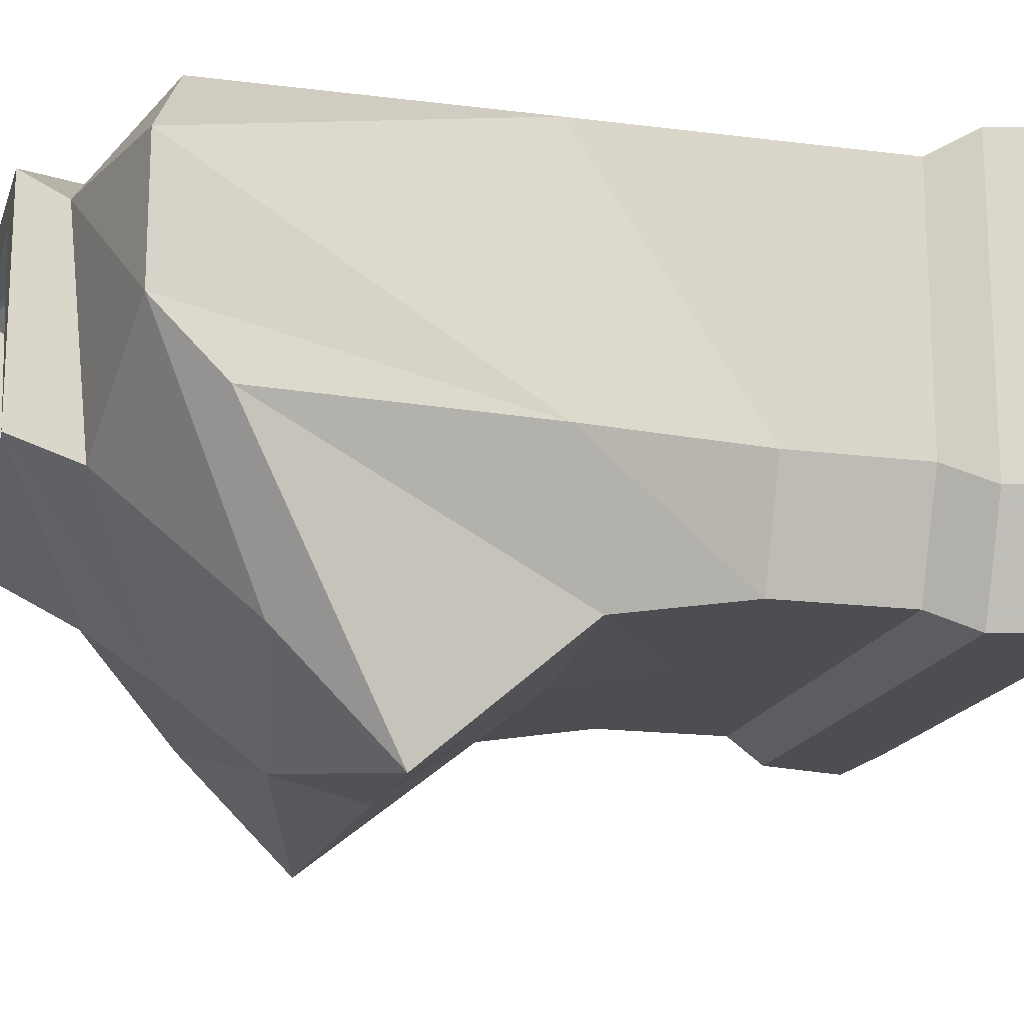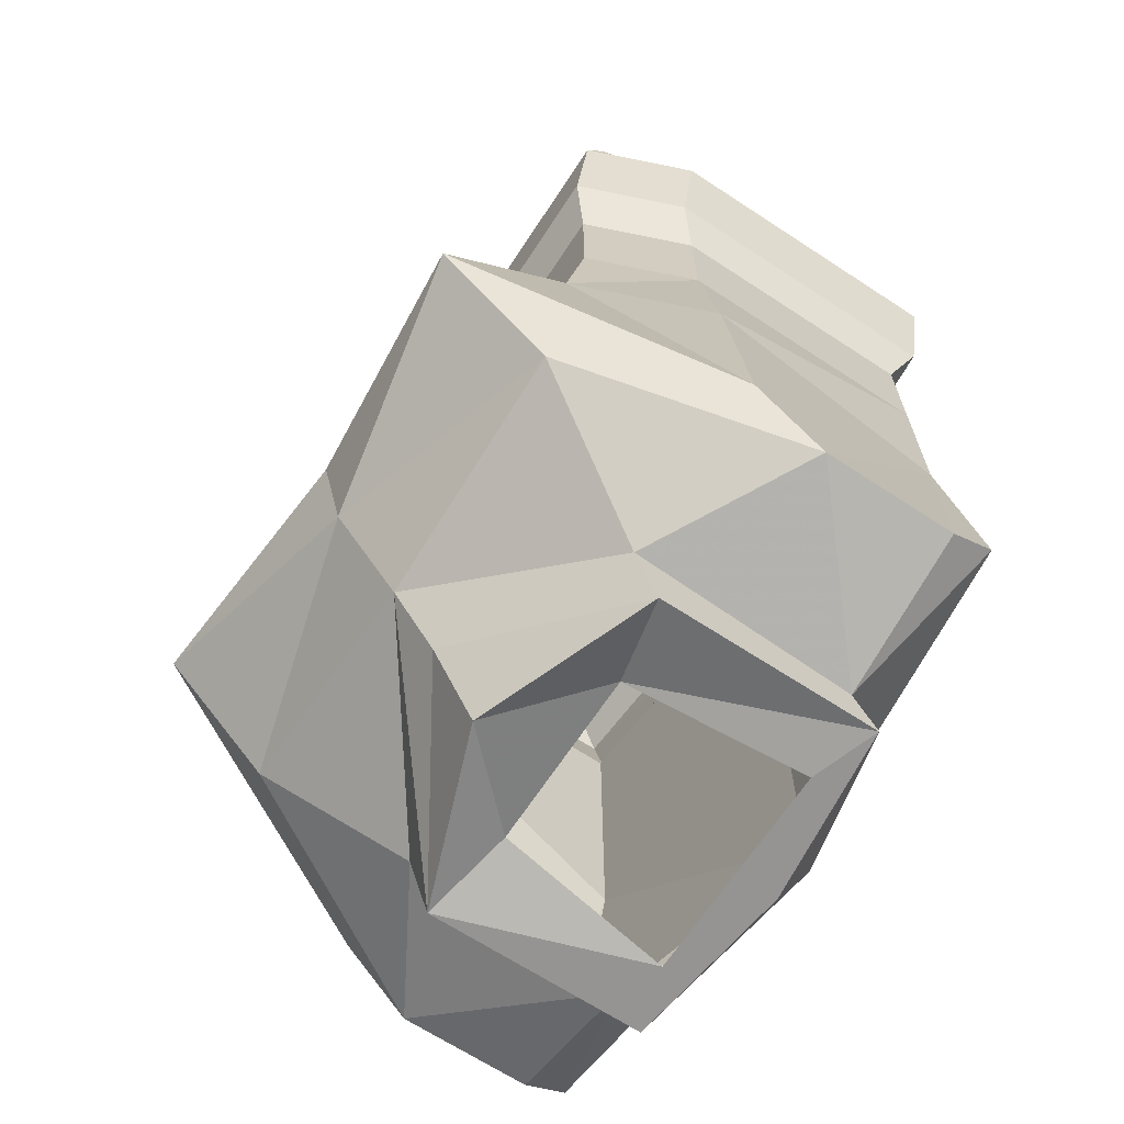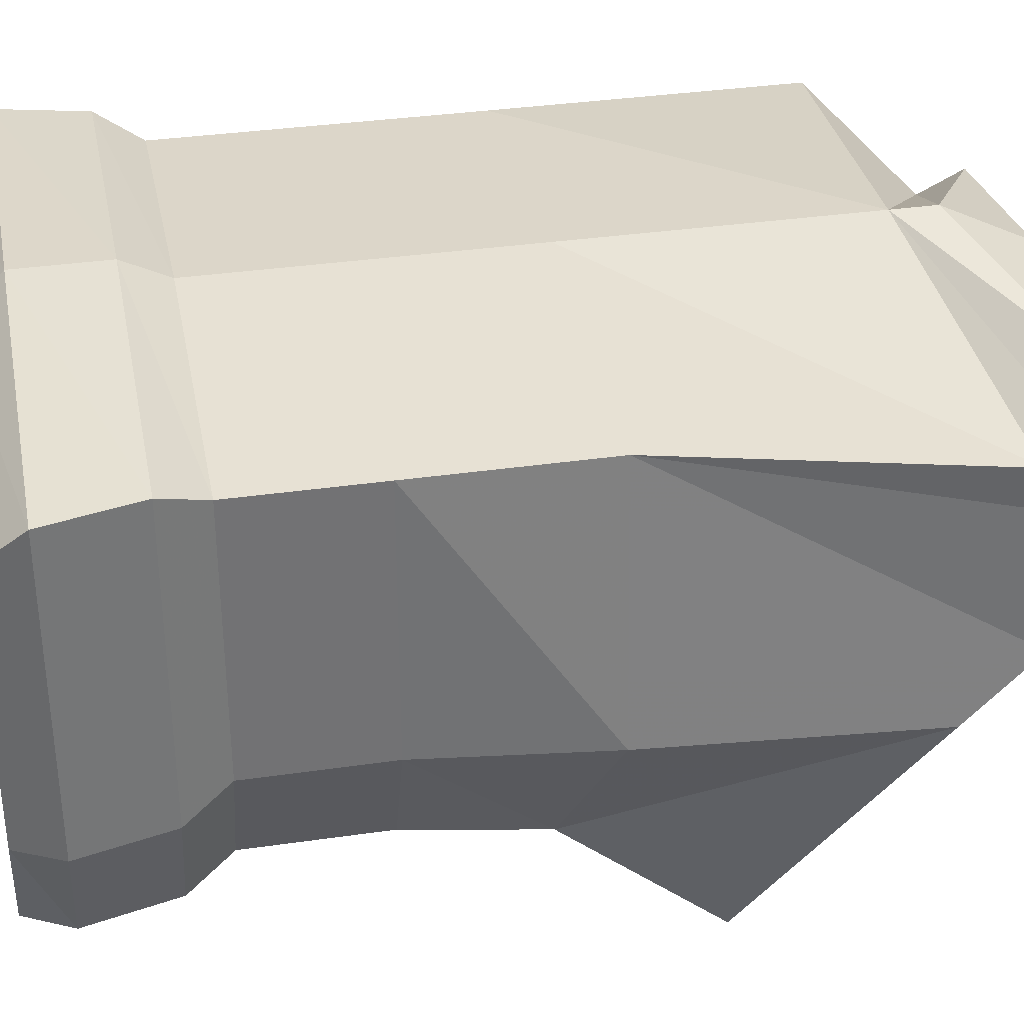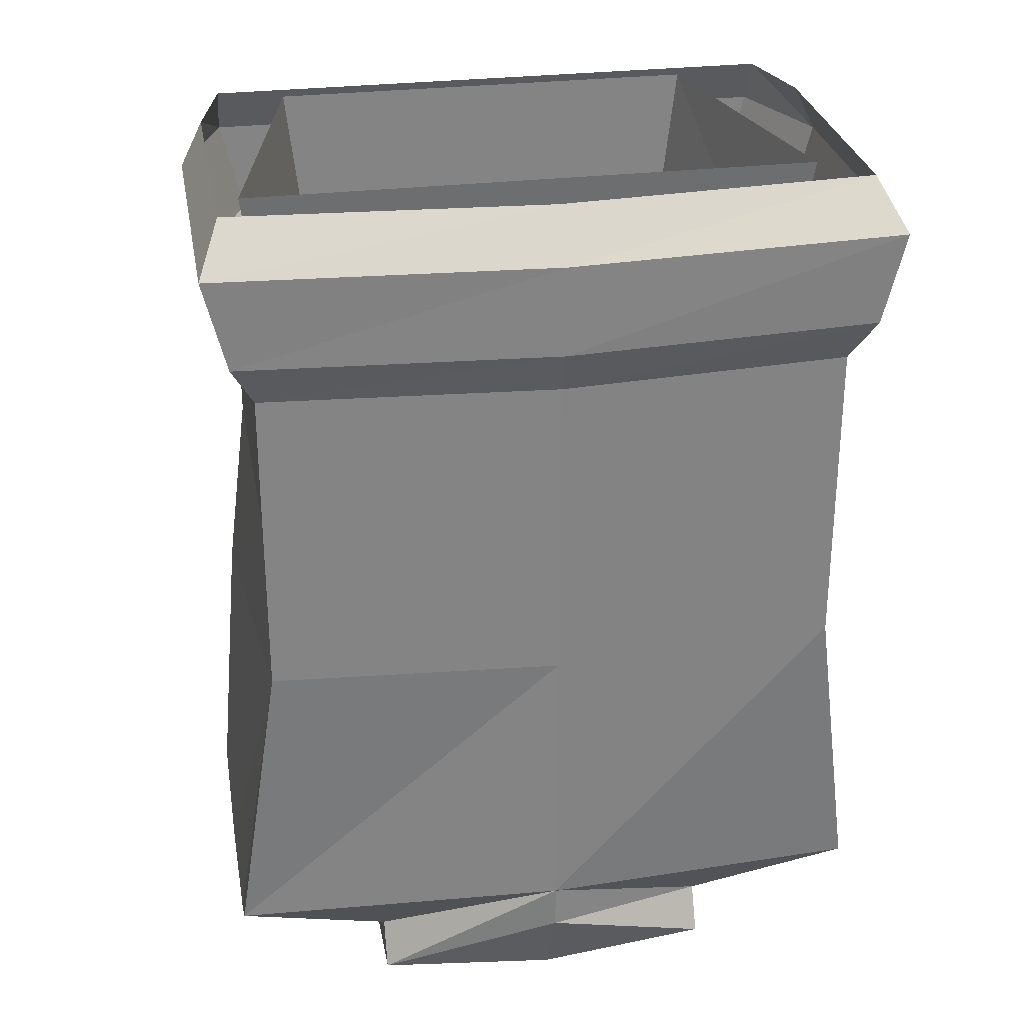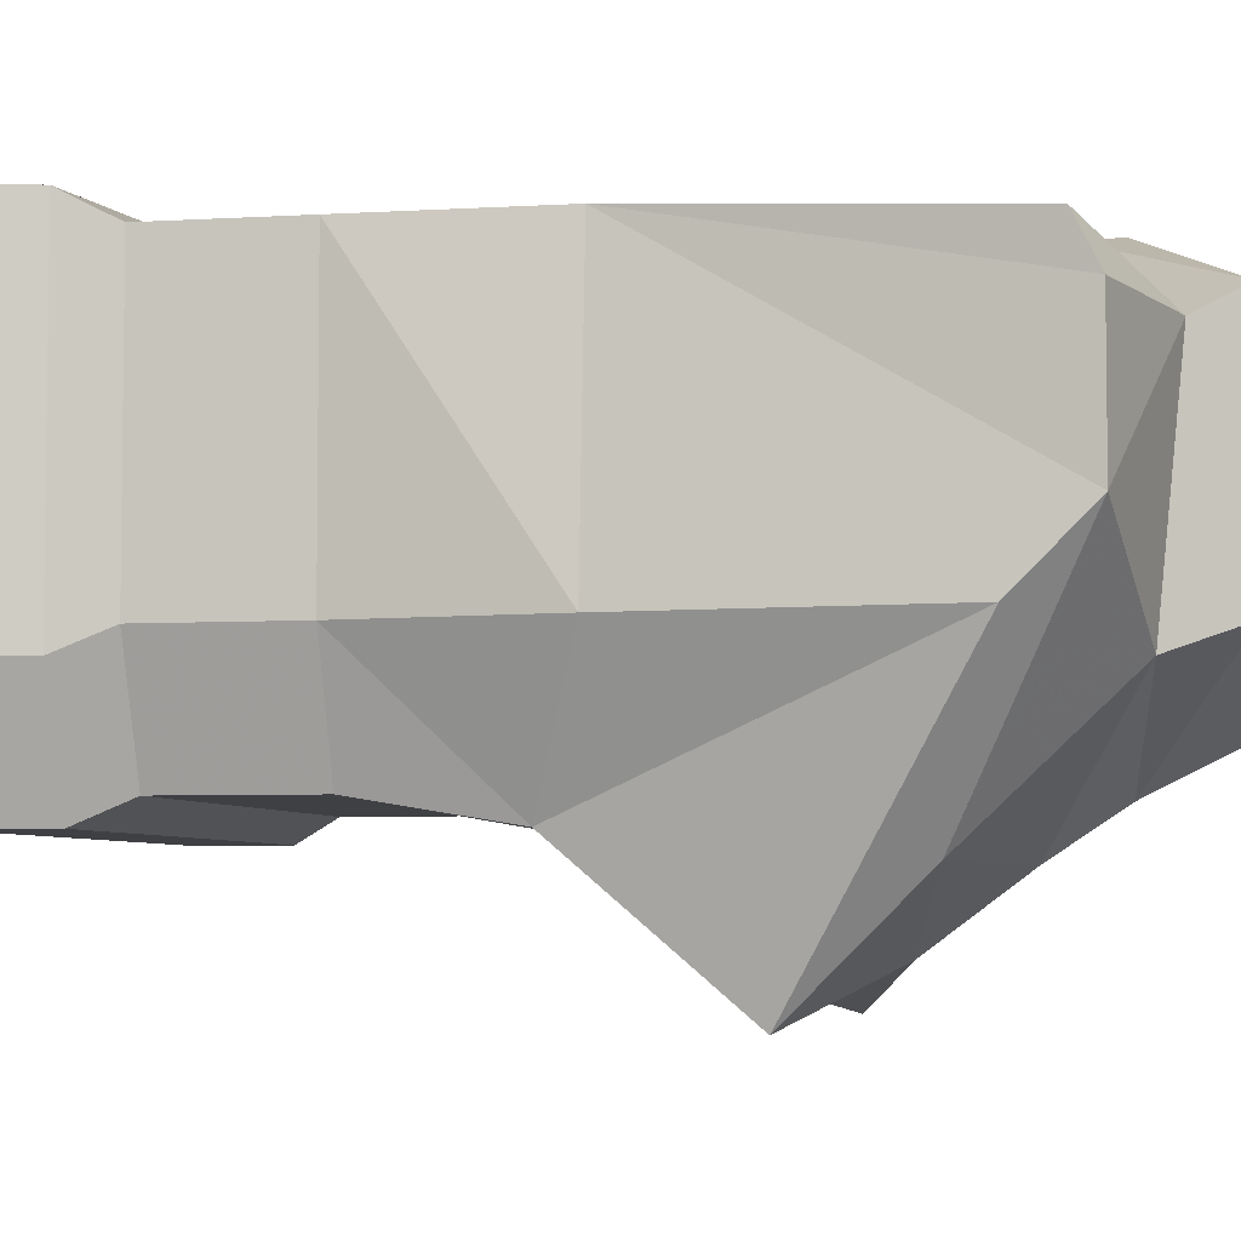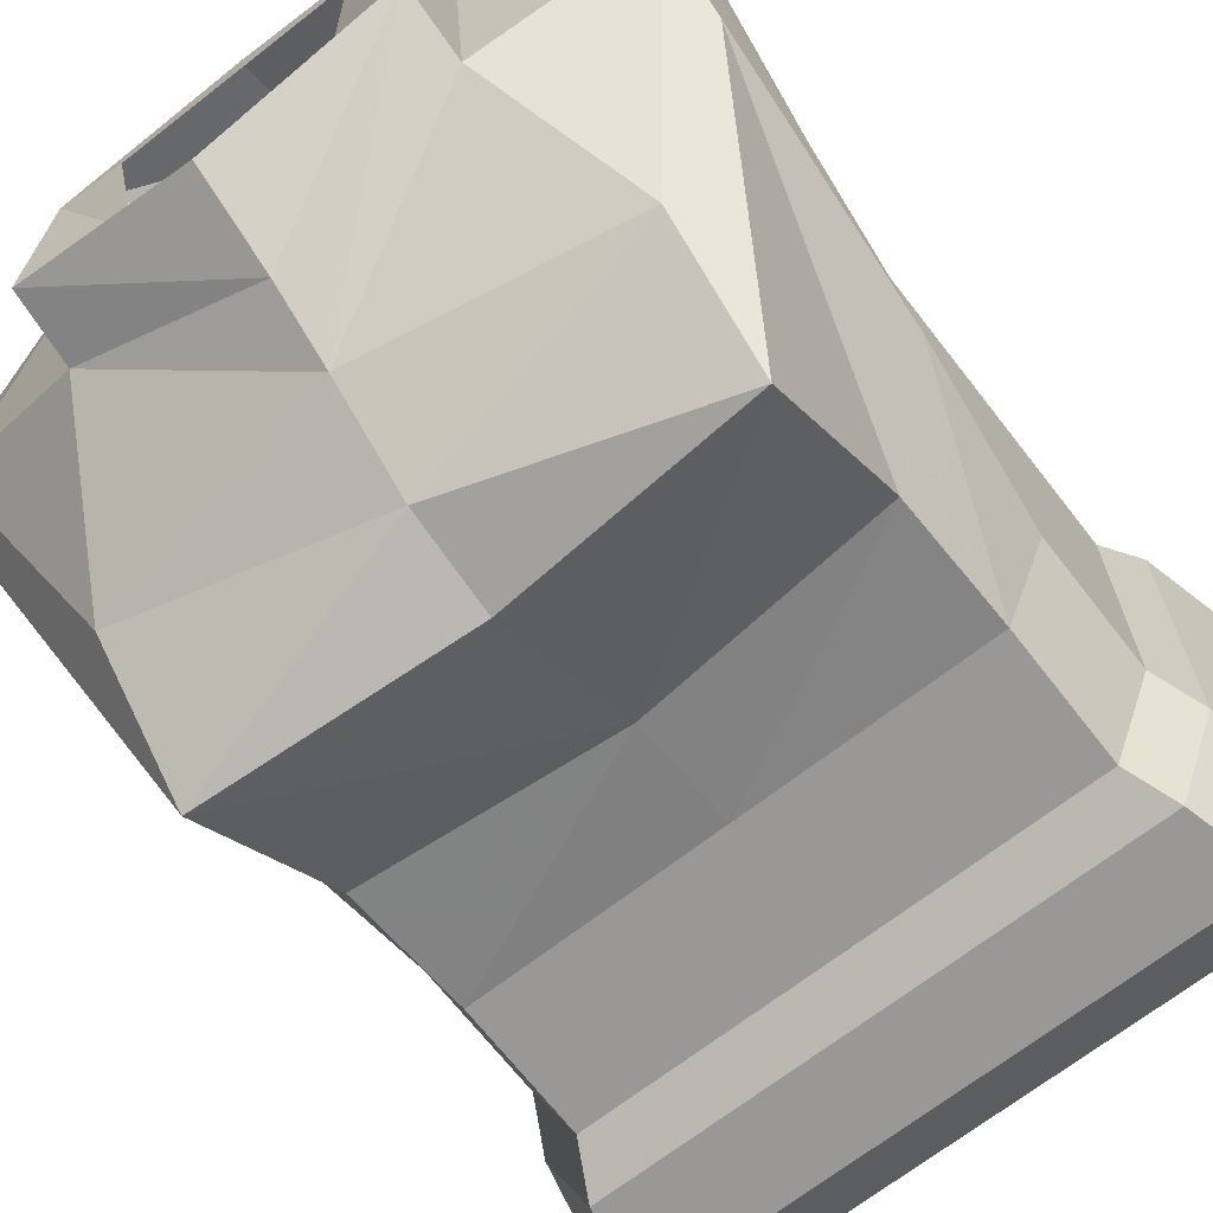
<metadata>
{"format":"obj","ext":"obj","renderer":"f3d","projection":"perspective","resolution":1024,"background":"white","views":[{"elev":-17.0,"azim":75.5,"up":"+Z"},{"elev":-67.1,"azim":-123.3,"up":"+Y"},{"elev":34.8,"azim":-101.0,"up":"+Z"},{"elev":28.9,"azim":-10.2,"up":"+Y"},{"elev":-5.0,"azim":-79.0,"up":"+Z"},{"elev":-68.6,"azim":37.9,"up":"+Z"}]}
</metadata>
<code>
v 0.08594 -1.008 0.03125
v 0.0625 -1.016 -0.0625
v 0.07031 -0.9453 -0.0625
v 0.09375 -0.9453 0.03906
v -0.09375 -1.008 0.03125
v -0.1016 -0.9453 0.03906
v -0.07031 -1.016 -0.0625
v -0.07812 -0.9453 -0.0625
v -0.08594 -1.156 -0.125
v 0 -1.148 -0.1172
v 0 -1.18 -0.1094
v -0.08594 -1.195 -0.08594
v -0.1172 -1.211 -0.03125
v -0.08594 -1.102 -0.07812
v 0 -1.094 -0.07812
v 0.08594 -1.156 -0.125
v 0.08594 -1.195 -0.08594
v 0 -1.211 -0.08594
v -0.0625 -1.242 -0.03906
v -0.1172 -1.234 -0.007812
v -0.1094 -1.117 -0.03125
v -0.1016 -1.055 -0.03125
v -0.08594 -1.055 -0.07031
v 0 -1.055 -0.07031
v 0.08594 -1.102 -0.07812
v 0.1172 -1.211 -0.03125
v 0.1172 -1.234 -0.007812
v 0.0625 -1.242 -0.03906
v 0.0625 -1.266 -0.03125
v 0 -1.234 -0.07031
v -0.0625 -1.266 -0.03125
v -0.0625 -1.25 0.03906
v -0.1172 -1.234 0.03906
v -0.1016 -1.117 0.0625
v -0.1016 -1.055 0.0625
v -0.1016 -1.008 0.0625
v -0.1016 -1.008 -0.03125
v -0.08594 -1.008 -0.07031
v 0 -1.008 -0.07031
v 0.08594 -1.055 -0.07031
v 0.1094 -1.117 -0.03125
v 0.1172 -1.234 0.03906
v 0.0625 -1.25 0.03906
v 0.0625 -1.266 0.04688
v 0.03906 -1.266 0.03906
v 0.03125 -1.258 -0.02344
v 0 -1.266 -0.05469
v -0.03125 -1.258 -0.02344
v -0.0625 -1.266 0.04688
v 0 -1.219 0.07031
v -0.1172 -1.227 0.05469
v 0 -1.117 0.07031
v 0 -1.055 0.07031
v 0 -1.008 0.07031
v 0 -0.9922 0.07812
v -0.1094 -0.9922 0.07031
v -0.1094 -0.9922 -0.03906
v -0.09375 -0.9922 -0.07812
v 0 -0.9922 -0.07812
v 0.08594 -1.008 -0.07031
v 0.1016 -1.055 -0.03125
v 0.1016 -1.117 0.0625
v 0.1172 -1.227 0.05469
v 0 -1.234 0.07031
v 0 -1.266 0.05469
v -0.03906 -1.266 0.03906
v 0.1016 -1.055 0.0625
v 0.1016 -1.008 0.0625
v 0.1094 -0.9922 0.07031
v 0.1172 -0.9609 0.07031
v 0 -0.9609 0.07812
v -0.1172 -0.9609 0.07031
v -0.1172 -0.9609 -0.03906
v -0.1016 -0.9609 -0.07812
v 0 -0.9609 -0.07812
v 0.09375 -0.9922 -0.07812
v 0.1016 -1.008 -0.03125
v 0.1094 -0.9922 -0.03906
v 0.1172 -0.9609 -0.03906
v 0.1094 -0.9453 -0.03906
v 0.1094 -0.9453 0.05469
v 0 -0.9453 0.0625
v -0.1094 -0.9453 0.05469
v -0.1094 -0.9453 -0.03906
v -0.1016 -0.9453 -0.07031
v 0 -0.9453 -0.07031
v 0.1016 -0.9609 -0.07812
v 0.1016 -0.9453 -0.07031
f 1 2 3
f 1 3 4
f 1 4 5
f 5 4 6
f 5 6 7
f 7 6 8
f 7 8 2
f 2 8 3
f 9 10 11
f 9 11 12
f 9 12 13
f 9 13 14
f 9 14 15
f 9 15 10
f 10 15 16
f 10 16 11
f 11 16 17
f 11 17 18
f 11 18 12
f 12 18 19
f 12 19 20
f 12 20 13
f 13 20 21
f 13 21 14
f 15 25 16
f 16 25 26
f 16 26 17
f 17 26 27
f 17 27 28
f 17 28 18
f 18 28 29
f 18 29 30
f 18 30 19
f 19 30 31
f 19 31 32
f 19 32 20
f 20 32 33
f 20 33 34
f 20 34 21
f 22 35 36
f 22 36 37
f 22 37 23
f 23 37 38
f 23 38 24
f 24 38 39
f 24 39 40
f 25 41 26
f 26 41 27
f 27 41 42
f 27 42 43
f 27 43 28
f 28 43 44
f 28 44 29
f 29 44 45
f 29 45 46
f 29 46 47
f 29 47 30
f 30 47 31
f 31 47 48
f 31 48 49
f 31 49 32
f 32 49 50
f 32 50 51
f 32 51 33
f 33 51 34
f 34 51 52
f 35 53 54
f 35 54 36
f 36 54 55
f 36 55 56
f 36 56 37
f 37 56 57
f 37 57 38
f 38 57 58
f 38 58 39
f 39 58 59
f 39 59 60
f 39 60 40
f 40 60 61
f 41 62 42
f 42 62 63
f 42 63 43
f 43 63 50
f 43 50 64
f 43 64 44
f 44 64 65
f 44 65 45
f 45 65 66
f 66 65 49
f 66 49 48
f 50 49 64
f 64 49 65
f 46 48 47
f 50 63 62
f 50 62 52
f 50 52 51
f 53 67 68
f 53 68 54
f 54 68 69
f 54 69 55
f 55 69 70
f 55 70 71
f 55 71 56
f 56 71 72
f 56 72 57
f 57 72 73
f 57 73 58
f 58 73 74
f 58 74 59
f 59 74 75
f 59 75 76
f 59 76 60
f 60 76 77
f 60 77 61
f 61 77 67
f 67 77 68
f 68 77 78
f 68 78 69
f 69 78 79
f 69 79 70
f 70 79 80
f 70 80 81
f 70 81 71
f 71 81 82
f 71 82 72
f 72 82 83
f 72 83 73
f 73 83 84
f 73 84 74
f 74 84 85
f 74 85 75
f 75 85 86
f 75 86 87
f 75 87 76
f 76 87 78
f 76 78 77
f 78 87 79
f 79 87 88
f 79 88 80
f 87 86 88
f 14 21 22
f 14 22 23
f 14 23 15
f 15 23 24
f 15 24 25
f 21 34 35
f 21 35 22
f 24 40 25
f 25 40 41
f 34 52 53
f 34 53 35
f 40 61 41
f 41 61 62
f 62 61 67
f 62 67 52
f 52 67 53

</code>
